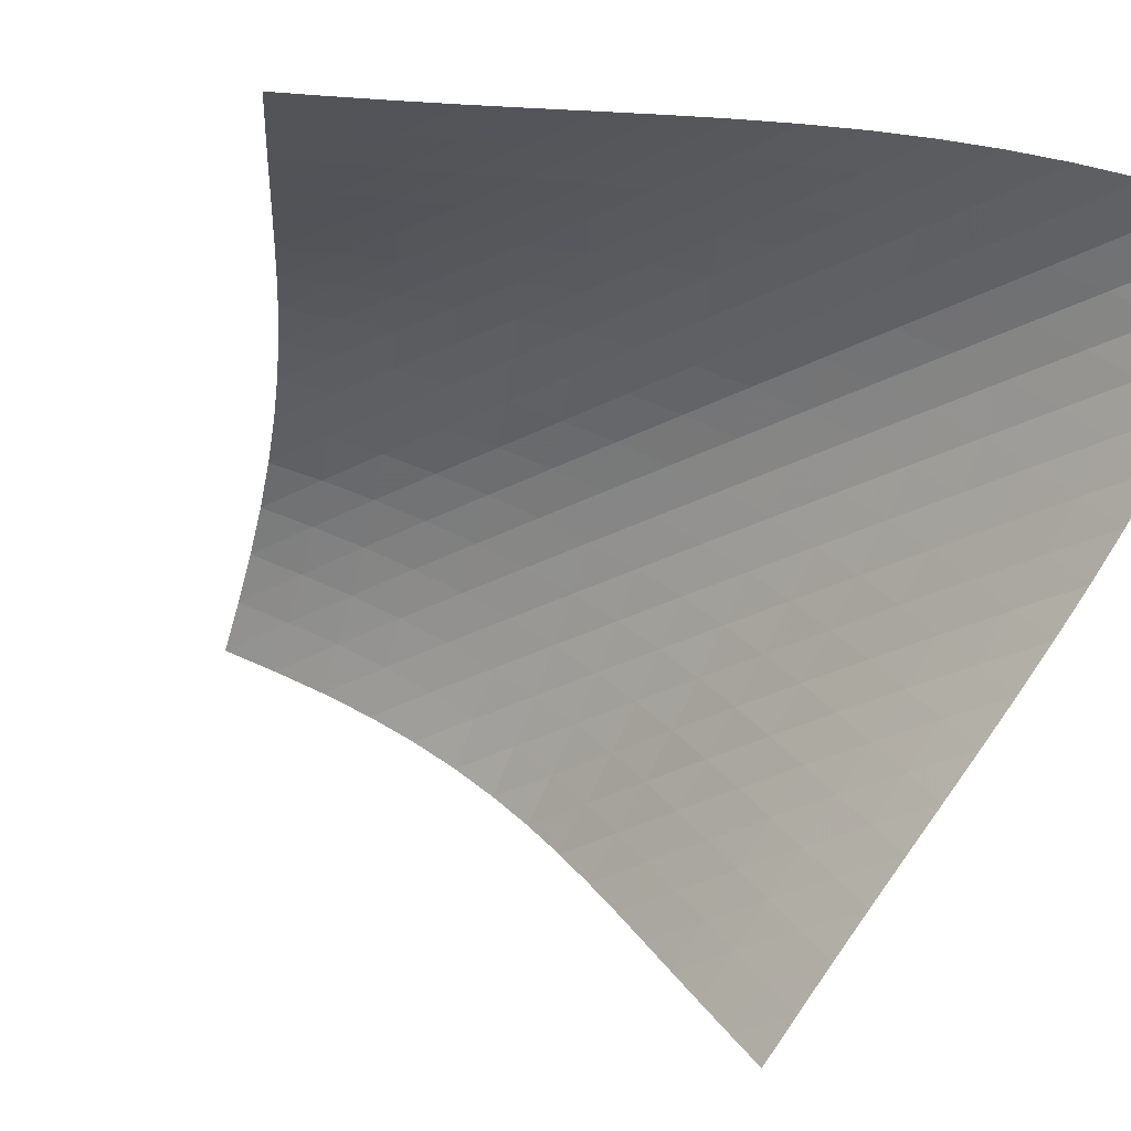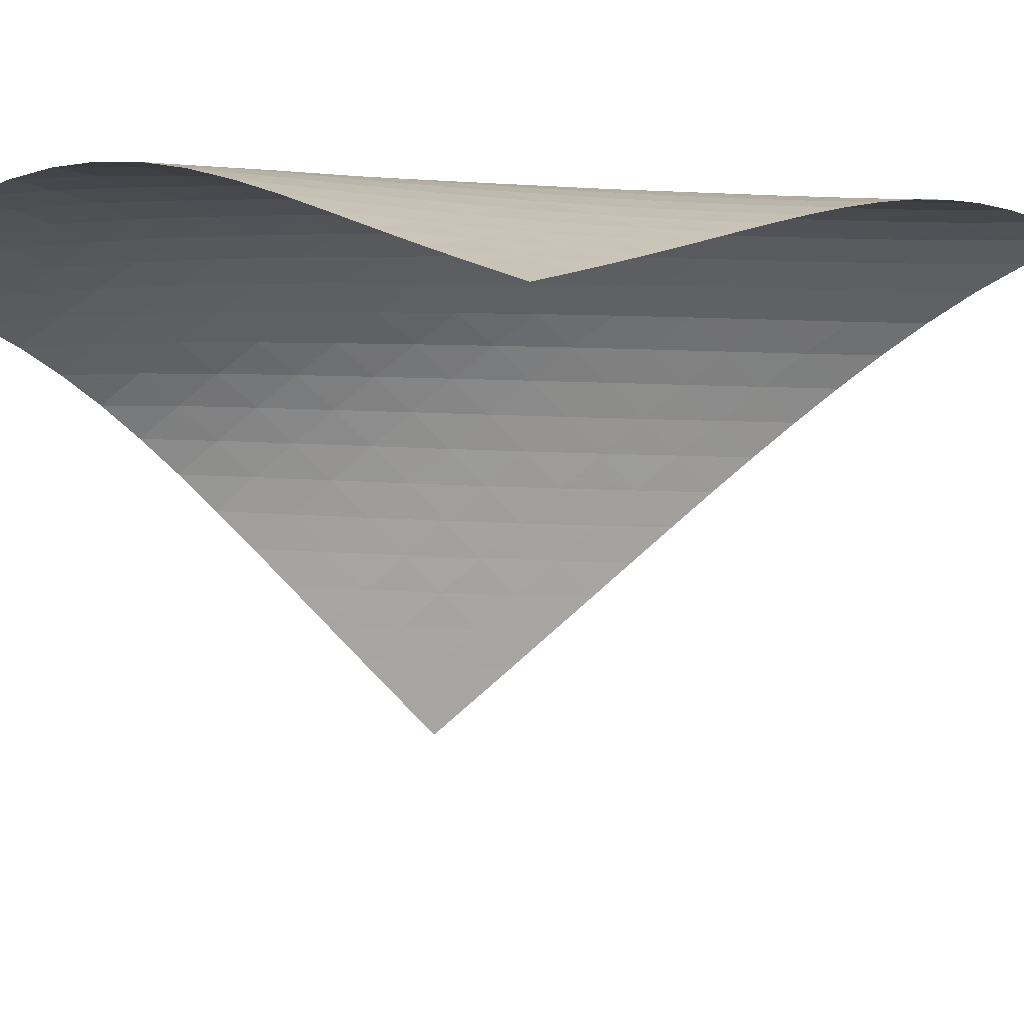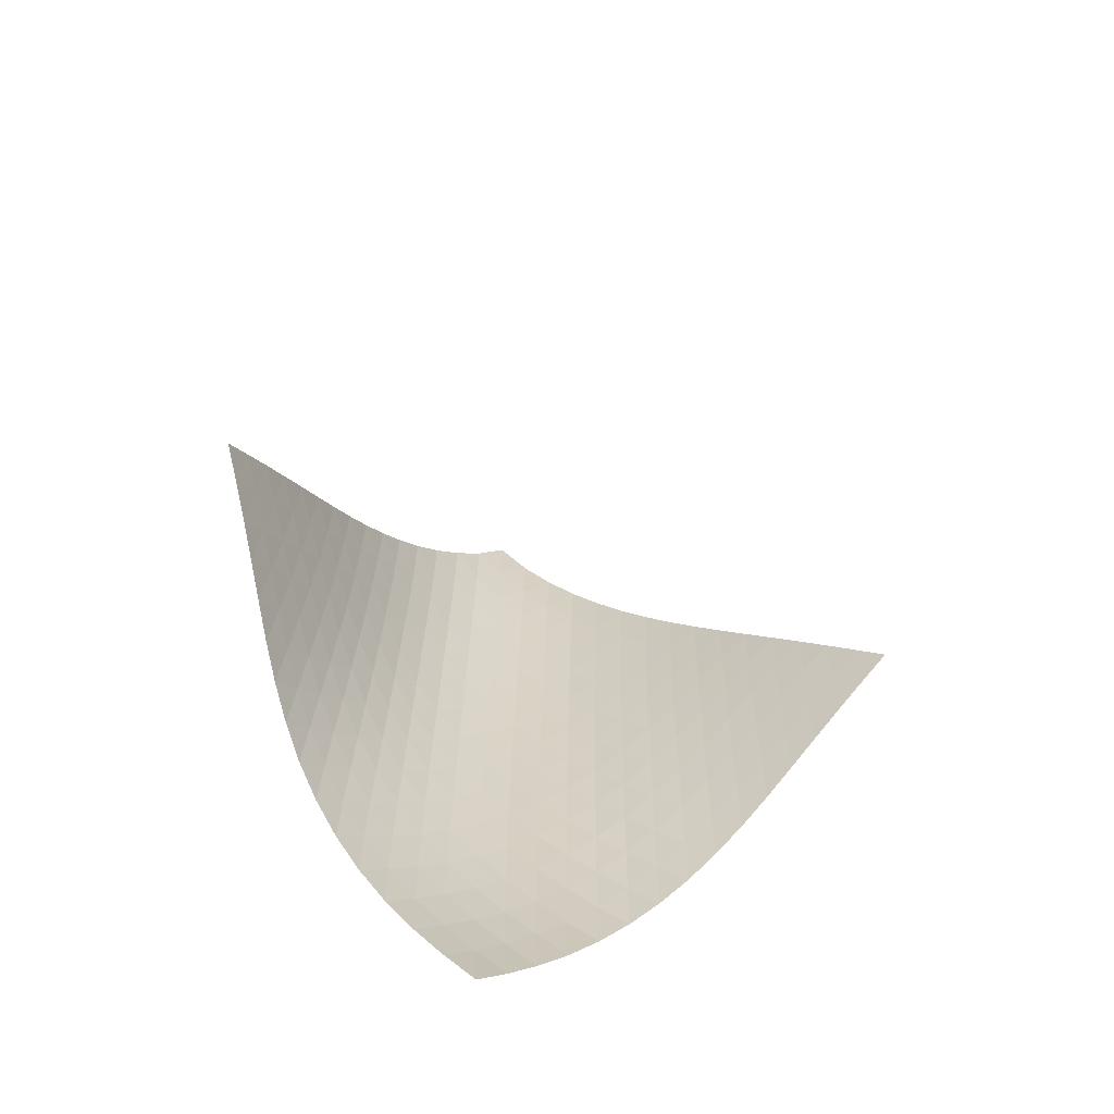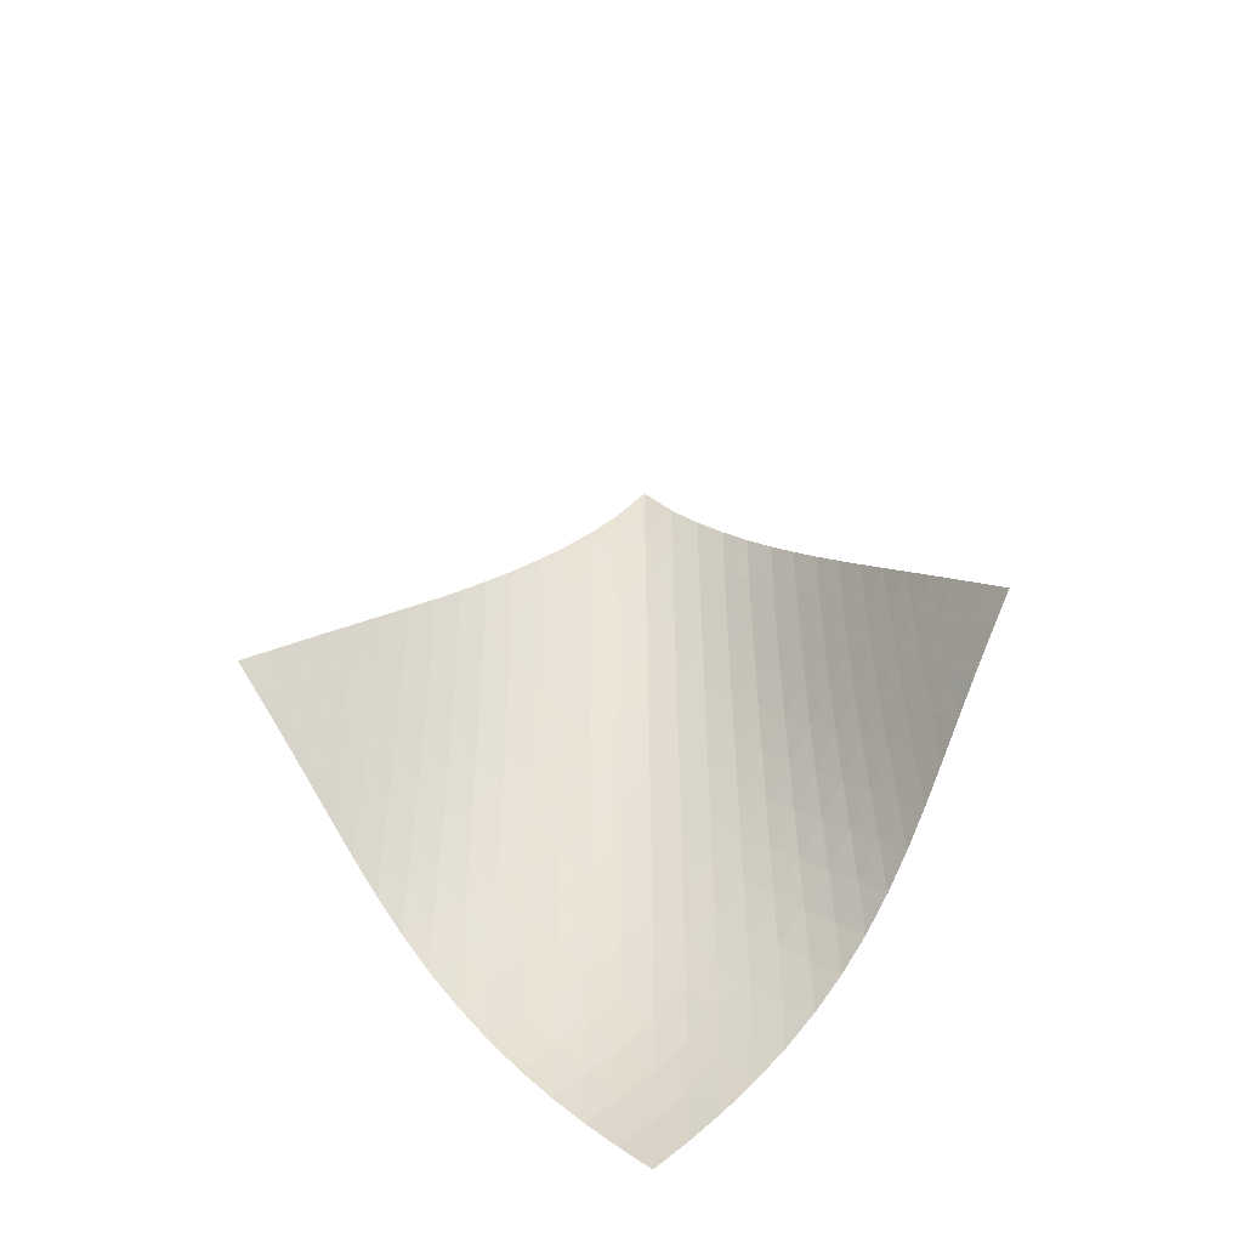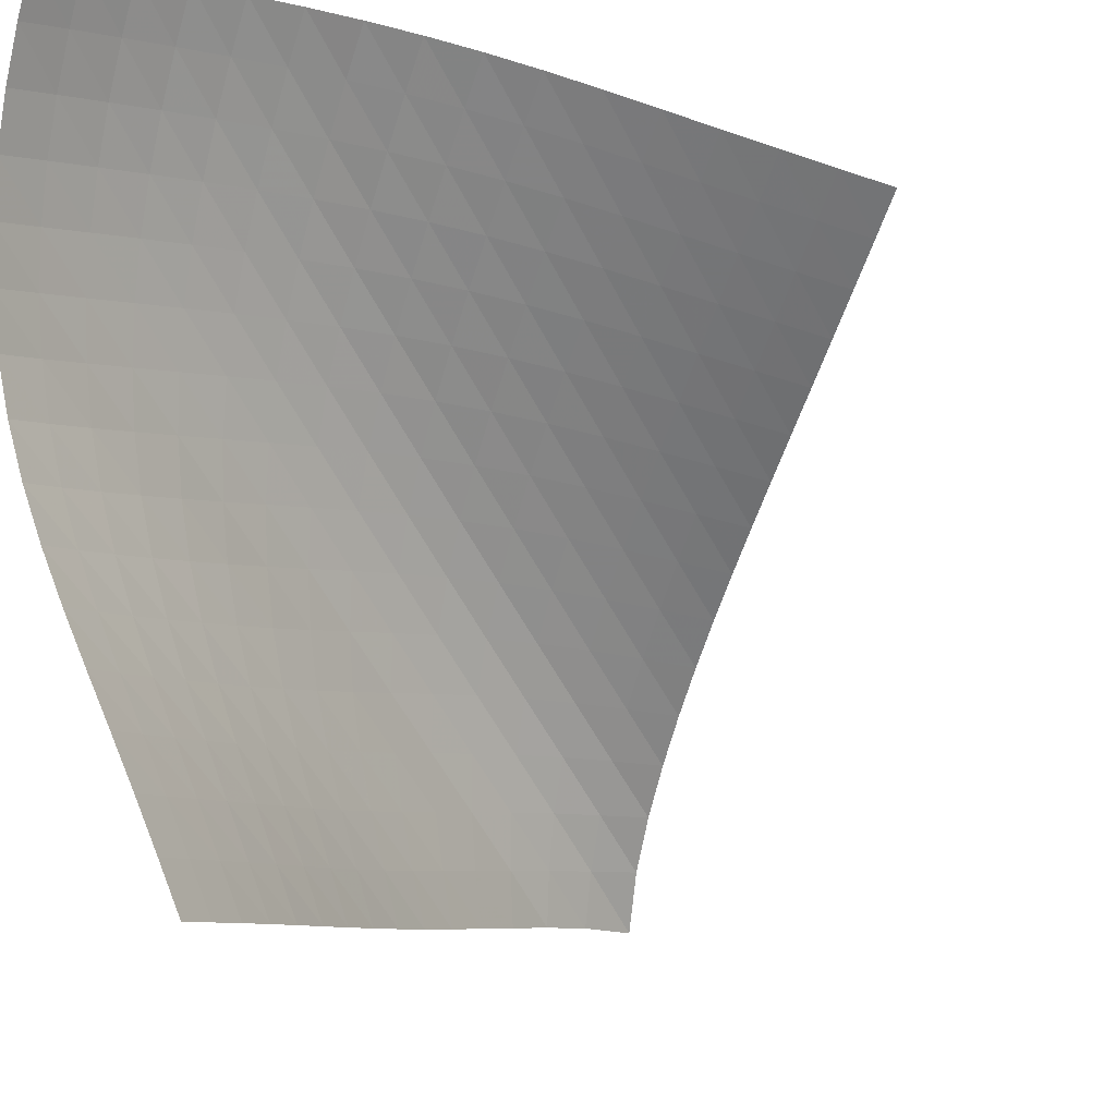
<metadata>
{"format":"obj","ext":"obj","renderer":"f3d","projection":"perspective","resolution":1024,"background":"white","views":[{"elev":-28.9,"azim":129.4,"up":"+Z"},{"elev":18.5,"azim":81.6,"up":"+Z"},{"elev":-65.9,"azim":115.6,"up":"+Y"},{"elev":-49.3,"azim":142.1,"up":"+Y"},{"elev":-52.0,"azim":24.2,"up":"+Z"}]}
</metadata>
<code>
v -6.498 -0.0499 6.498
v 1.952 -10.06 8.334
v -8.334 -10.06 -1.952
v -6.596 -18.91 6.596
v -8.286 -9.415 -1.372
v -8.244 -8.771 -0.7931
v -8.209 -8.125 -0.2138
v -8.18 -7.478 0.3655
v -8.155 -6.831 0.945
v -8.127 -6.182 1.525
v -8.089 -5.532 2.104
v -8.034 -4.881 2.683
v -7.954 -4.228 3.261
v -7.841 -3.572 3.835
v -7.687 -2.911 4.402
v -7.483 -2.244 4.959
v -7.223 -1.564 5.501
v -6.898 -0.8535 6.019
v -6.019 -0.8535 6.898
v -5.501 -1.564 7.223
v -4.959 -2.244 7.483
v -4.402 -2.911 7.687
v -3.835 -3.572 7.841
v -3.261 -4.228 7.954
v -2.683 -4.881 8.034
v -2.104 -5.532 8.089
v -1.525 -6.182 8.127
v -0.945 -6.831 8.155
v -0.3655 -7.478 8.18
v 0.2138 -8.125 8.209
v 0.7931 -8.771 8.244
v 1.372 -9.415 8.286
v 1.307 -10.63 8.417
v 0.6638 -11.2 8.509
v 0.02088 -11.78 8.611
v -0.6216 -12.35 8.718
v -1.264 -12.92 8.817
v -1.906 -13.49 8.892
v -2.544 -14.07 8.922
v -3.173 -14.66 8.889
v -3.784 -15.25 8.782
v -4.364 -15.86 8.593
v -4.904 -16.47 8.322
v -5.395 -17.08 7.974
v -5.836 -17.7 7.561
v -6.232 -18.31 7.097
v -7.097 -18.31 6.232
v -7.561 -17.7 5.836
v -7.974 -17.08 5.395
v -8.322 -16.47 4.904
v -8.593 -15.86 4.364
v -8.782 -15.25 3.784
v -8.889 -14.66 3.173
v -8.922 -14.07 2.544
v -8.892 -13.49 1.906
v -8.817 -12.92 1.264
v -8.718 -12.35 0.6216
v -8.611 -11.78 -0.02088
v -8.509 -11.2 -0.6638
v -8.417 -10.63 -1.307
v -6.514 -1.491 6.514
v -6.924 -2.164 6.06
v -7.259 -2.832 5.558
v -7.526 -3.494 5.024
v -7.734 -4.152 4.47
v -7.892 -4.807 3.903
v -8.009 -5.459 3.329
v -8.094 -6.109 2.751
v -8.156 -6.758 2.171
v -8.203 -7.406 1.591
v -8.243 -8.054 1.011
v -8.281 -8.7 0.4309
v -8.323 -9.345 -0.1488
v -8.368 -9.989 -0.7283
v -6.06 -2.164 6.924
v -6.557 -2.796 6.557
v -6.977 -3.441 6.116
v -7.319 -4.091 5.621
v -7.59 -4.742 5.09
v -7.801 -5.392 4.536
v -7.961 -6.042 3.969
v -8.081 -6.69 3.394
v -8.172 -7.337 2.816
v -8.242 -7.983 2.236
v -8.3 -8.629 1.655
v -8.353 -9.274 1.075
v -8.404 -9.918 0.4952
v -8.457 -10.56 -0.08453
v -5.558 -2.832 7.259
v -6.116 -3.441 6.977
v -6.616 -4.067 6.616
v -7.04 -4.702 6.179
v -7.386 -5.343 5.686
v -7.661 -5.986 5.155
v -7.875 -6.631 4.601
v -8.04 -7.275 4.033
v -8.167 -7.919 3.458
v -8.268 -8.563 2.88
v -8.35 -9.206 2.3
v -8.423 -9.849 1.719
v -8.489 -10.49 1.139
v -8.552 -11.13 0.5587
v -5.024 -3.494 7.526
v -5.621 -4.091 7.319
v -6.179 -4.702 7.04
v -6.676 -5.325 6.676
v -7.101 -5.955 6.239
v -7.45 -6.59 5.746
v -7.729 -7.228 5.216
v -7.951 -7.867 4.663
v -8.125 -8.506 4.095
v -8.265 -9.146 3.521
v -8.38 -9.786 2.942
v -8.479 -10.43 2.362
v -8.568 -11.07 1.782
v -8.647 -11.71 1.202
v -4.47 -4.152 7.734
v -5.09 -4.742 7.59
v -5.686 -5.343 7.386
v -6.239 -5.955 7.101
v -6.732 -6.575 6.732
v -7.156 -7.202 6.293
v -7.507 -7.833 5.801
v -7.794 -8.466 5.272
v -8.026 -9.101 4.72
v -8.215 -9.736 4.155
v -8.372 -10.37 3.581
v -8.507 -11.01 3.004
v -8.625 -11.64 2.425
v -8.729 -12.28 1.845
v -3.903 -4.807 7.892
v -4.536 -5.392 7.801
v -5.155 -5.986 7.661
v -5.746 -6.59 7.45
v -6.293 -7.202 7.156
v -6.782 -7.822 6.782
v -7.203 -8.446 6.34
v -7.558 -9.074 5.849
v -7.854 -9.703 5.323
v -8.099 -10.33 4.774
v -8.306 -10.96 4.211
v -8.485 -11.59 3.641
v -8.641 -12.22 3.065
v -8.778 -12.86 2.486
v -3.329 -5.459 8.009
v -3.969 -6.042 7.961
v -4.601 -6.631 7.875
v -5.216 -7.228 7.729
v -5.801 -7.833 7.507
v -6.34 -8.446 7.203
v -6.823 -9.065 6.823
v -7.243 -9.688 6.38
v -7.603 -10.31 5.89
v -7.909 -10.94 5.367
v -8.171 -11.56 4.823
v -8.399 -12.19 4.265
v -8.6 -12.81 3.697
v -8.775 -13.44 3.123
v -2.751 -6.109 8.094
v -3.394 -6.69 8.081
v -4.033 -7.275 8.04
v -4.663 -7.867 7.951
v -5.272 -8.466 7.794
v -5.849 -9.074 7.558
v -6.38 -9.688 7.243
v -6.857 -10.31 6.857
v -7.276 -10.93 6.412
v -7.641 -11.55 5.925
v -7.959 -12.17 5.406
v -8.239 -12.79 4.867
v -8.487 -13.41 4.313
v -8.705 -14.03 3.748
v -2.171 -6.758 8.156
v -2.816 -7.337 8.172
v -3.458 -7.919 8.167
v -4.095 -8.506 8.125
v -4.72 -9.101 8.026
v -5.323 -9.703 7.854
v -5.89 -10.31 7.603
v -6.412 -10.93 7.276
v -6.883 -11.54 6.883
v -7.301 -12.16 6.437
v -7.672 -12.78 5.951
v -8.002 -13.4 5.437
v -8.296 -14.02 4.902
v -8.557 -14.64 4.35
v -1.591 -7.406 8.203
v -2.236 -7.983 8.242
v -2.88 -8.563 8.268
v -3.521 -9.146 8.265
v -4.155 -9.736 8.215
v -4.774 -10.33 8.099
v -5.367 -10.94 7.909
v -5.925 -11.55 7.641
v -6.437 -12.16 7.301
v -6.901 -12.78 6.901
v -7.318 -13.4 6.453
v -7.692 -14.02 5.967
v -8.029 -14.63 5.454
v -8.329 -15.25 4.919
v -1.011 -8.054 8.243
v -1.655 -8.629 8.3
v -2.3 -9.206 8.35
v -2.942 -9.786 8.38
v -3.581 -10.37 8.372
v -4.211 -10.96 8.306
v -4.823 -11.56 8.171
v -5.406 -12.17 7.959
v -5.951 -12.78 7.672
v -6.453 -13.4 7.318
v -6.908 -14.02 6.908
v -7.319 -14.63 6.453
v -7.69 -15.25 5.963
v -8.024 -15.86 5.445
v -0.4309 -8.7 8.281
v -1.075 -9.274 8.353
v -1.719 -9.849 8.423
v -2.362 -10.43 8.479
v -3.004 -11.01 8.507
v -3.641 -11.59 8.485
v -4.265 -12.19 8.399
v -4.867 -12.79 8.239
v -5.437 -13.4 8.002
v -5.967 -14.02 7.692
v -6.453 -14.63 7.319
v -6.893 -15.25 6.893
v -7.29 -15.87 6.425
v -7.649 -16.48 5.923
v 0.1488 -9.345 8.323
v -0.4952 -9.918 8.404
v -1.139 -10.49 8.489
v -1.782 -11.07 8.568
v -2.425 -11.64 8.625
v -3.065 -12.22 8.641
v -3.697 -12.81 8.6
v -4.313 -13.41 8.487
v -4.902 -14.02 8.296
v -5.454 -14.63 8.029
v -5.963 -15.25 7.69
v -6.425 -15.87 7.29
v -6.841 -16.48 6.841
v -7.217 -17.09 6.352
v 0.7283 -9.989 8.368
v 0.08453 -10.56 8.457
v -0.5587 -11.13 8.552
v -1.202 -11.71 8.647
v -1.845 -12.28 8.729
v -2.486 -12.86 8.778
v -3.123 -13.44 8.775
v -3.748 -14.03 8.705
v -4.35 -14.64 8.557
v -4.919 -15.25 8.329
v -5.445 -15.86 8.024
v -5.923 -16.48 7.649
v -6.352 -17.09 7.217
v -6.739 -17.7 6.739
f 256 46 4
f 256 4 47
f 5 74 60
f 5 60 3
f 74 88 59
f 74 59 60
f 88 102 58
f 88 58 59
f 102 116 57
f 102 57 58
f 116 130 56
f 116 56 57
f 130 144 55
f 130 55 56
f 144 158 54
f 144 54 55
f 158 172 53
f 158 53 54
f 172 186 52
f 172 52 53
f 186 200 51
f 186 51 52
f 200 214 50
f 200 50 51
f 214 228 49
f 214 49 50
f 228 242 48
f 228 48 49
f 242 256 47
f 242 47 48
f 1 19 61
f 1 61 18
f 18 61 62
f 18 62 17
f 17 62 63
f 17 63 16
f 16 63 64
f 16 64 15
f 15 64 65
f 15 65 14
f 14 65 66
f 14 66 13
f 13 66 67
f 13 67 12
f 12 67 68
f 12 68 11
f 11 68 69
f 11 69 10
f 10 69 70
f 10 70 9
f 9 70 71
f 9 71 8
f 8 71 72
f 8 72 7
f 7 72 73
f 7 73 6
f 6 73 74
f 6 74 5
f 19 20 75
f 19 75 61
f 61 75 76
f 61 76 62
f 62 76 77
f 62 77 63
f 63 77 78
f 63 78 64
f 64 78 79
f 64 79 65
f 65 79 80
f 65 80 66
f 66 80 81
f 66 81 67
f 67 81 82
f 67 82 68
f 68 82 83
f 68 83 69
f 69 83 84
f 69 84 70
f 70 84 85
f 70 85 71
f 71 85 86
f 71 86 72
f 72 86 87
f 72 87 73
f 73 87 88
f 73 88 74
f 20 21 89
f 20 89 75
f 75 89 90
f 75 90 76
f 76 90 91
f 76 91 77
f 77 91 92
f 77 92 78
f 78 92 93
f 78 93 79
f 79 93 94
f 79 94 80
f 80 94 95
f 80 95 81
f 81 95 96
f 81 96 82
f 82 96 97
f 82 97 83
f 83 97 98
f 83 98 84
f 84 98 99
f 84 99 85
f 85 99 100
f 85 100 86
f 86 100 101
f 86 101 87
f 87 101 102
f 87 102 88
f 21 22 103
f 21 103 89
f 89 103 104
f 89 104 90
f 90 104 105
f 90 105 91
f 91 105 106
f 91 106 92
f 92 106 107
f 92 107 93
f 93 107 108
f 93 108 94
f 94 108 109
f 94 109 95
f 95 109 110
f 95 110 96
f 96 110 111
f 96 111 97
f 97 111 112
f 97 112 98
f 98 112 113
f 98 113 99
f 99 113 114
f 99 114 100
f 100 114 115
f 100 115 101
f 101 115 116
f 101 116 102
f 22 23 117
f 22 117 103
f 103 117 118
f 103 118 104
f 104 118 119
f 104 119 105
f 105 119 120
f 105 120 106
f 106 120 121
f 106 121 107
f 107 121 122
f 107 122 108
f 108 122 123
f 108 123 109
f 109 123 124
f 109 124 110
f 110 124 125
f 110 125 111
f 111 125 126
f 111 126 112
f 112 126 127
f 112 127 113
f 113 127 128
f 113 128 114
f 114 128 129
f 114 129 115
f 115 129 130
f 115 130 116
f 23 24 131
f 23 131 117
f 117 131 132
f 117 132 118
f 118 132 133
f 118 133 119
f 119 133 134
f 119 134 120
f 120 134 135
f 120 135 121
f 121 135 136
f 121 136 122
f 122 136 137
f 122 137 123
f 123 137 138
f 123 138 124
f 124 138 139
f 124 139 125
f 125 139 140
f 125 140 126
f 126 140 141
f 126 141 127
f 127 141 142
f 127 142 128
f 128 142 143
f 128 143 129
f 129 143 144
f 129 144 130
f 24 25 145
f 24 145 131
f 131 145 146
f 131 146 132
f 132 146 147
f 132 147 133
f 133 147 148
f 133 148 134
f 134 148 149
f 134 149 135
f 135 149 150
f 135 150 136
f 136 150 151
f 136 151 137
f 137 151 152
f 137 152 138
f 138 152 153
f 138 153 139
f 139 153 154
f 139 154 140
f 140 154 155
f 140 155 141
f 141 155 156
f 141 156 142
f 142 156 157
f 142 157 143
f 143 157 158
f 143 158 144
f 25 26 159
f 25 159 145
f 145 159 160
f 145 160 146
f 146 160 161
f 146 161 147
f 147 161 162
f 147 162 148
f 148 162 163
f 148 163 149
f 149 163 164
f 149 164 150
f 150 164 165
f 150 165 151
f 151 165 166
f 151 166 152
f 152 166 167
f 152 167 153
f 153 167 168
f 153 168 154
f 154 168 169
f 154 169 155
f 155 169 170
f 155 170 156
f 156 170 171
f 156 171 157
f 157 171 172
f 157 172 158
f 26 27 173
f 26 173 159
f 159 173 174
f 159 174 160
f 160 174 175
f 160 175 161
f 161 175 176
f 161 176 162
f 162 176 177
f 162 177 163
f 163 177 178
f 163 178 164
f 164 178 179
f 164 179 165
f 165 179 180
f 165 180 166
f 166 180 181
f 166 181 167
f 167 181 182
f 167 182 168
f 168 182 183
f 168 183 169
f 169 183 184
f 169 184 170
f 170 184 185
f 170 185 171
f 171 185 186
f 171 186 172
f 27 28 187
f 27 187 173
f 173 187 188
f 173 188 174
f 174 188 189
f 174 189 175
f 175 189 190
f 175 190 176
f 176 190 191
f 176 191 177
f 177 191 192
f 177 192 178
f 178 192 193
f 178 193 179
f 179 193 194
f 179 194 180
f 180 194 195
f 180 195 181
f 181 195 196
f 181 196 182
f 182 196 197
f 182 197 183
f 183 197 198
f 183 198 184
f 184 198 199
f 184 199 185
f 185 199 200
f 185 200 186
f 28 29 201
f 28 201 187
f 187 201 202
f 187 202 188
f 188 202 203
f 188 203 189
f 189 203 204
f 189 204 190
f 190 204 205
f 190 205 191
f 191 205 206
f 191 206 192
f 192 206 207
f 192 207 193
f 193 207 208
f 193 208 194
f 194 208 209
f 194 209 195
f 195 209 210
f 195 210 196
f 196 210 211
f 196 211 197
f 197 211 212
f 197 212 198
f 198 212 213
f 198 213 199
f 199 213 214
f 199 214 200
f 29 30 215
f 29 215 201
f 201 215 216
f 201 216 202
f 202 216 217
f 202 217 203
f 203 217 218
f 203 218 204
f 204 218 219
f 204 219 205
f 205 219 220
f 205 220 206
f 206 220 221
f 206 221 207
f 207 221 222
f 207 222 208
f 208 222 223
f 208 223 209
f 209 223 224
f 209 224 210
f 210 224 225
f 210 225 211
f 211 225 226
f 211 226 212
f 212 226 227
f 212 227 213
f 213 227 228
f 213 228 214
f 30 31 229
f 30 229 215
f 215 229 230
f 215 230 216
f 216 230 231
f 216 231 217
f 217 231 232
f 217 232 218
f 218 232 233
f 218 233 219
f 219 233 234
f 219 234 220
f 220 234 235
f 220 235 221
f 221 235 236
f 221 236 222
f 222 236 237
f 222 237 223
f 223 237 238
f 223 238 224
f 224 238 239
f 224 239 225
f 225 239 240
f 225 240 226
f 226 240 241
f 226 241 227
f 227 241 242
f 227 242 228
f 31 32 243
f 31 243 229
f 229 243 244
f 229 244 230
f 230 244 245
f 230 245 231
f 231 245 246
f 231 246 232
f 232 246 247
f 232 247 233
f 233 247 248
f 233 248 234
f 234 248 249
f 234 249 235
f 235 249 250
f 235 250 236
f 236 250 251
f 236 251 237
f 237 251 252
f 237 252 238
f 238 252 253
f 238 253 239
f 239 253 254
f 239 254 240
f 240 254 255
f 240 255 241
f 241 255 256
f 241 256 242
f 32 2 33
f 32 33 243
f 243 33 34
f 243 34 244
f 244 34 35
f 244 35 245
f 245 35 36
f 245 36 246
f 246 36 37
f 246 37 247
f 247 37 38
f 247 38 248
f 248 38 39
f 248 39 249
f 249 39 40
f 249 40 250
f 250 40 41
f 250 41 251
f 251 41 42
f 251 42 252
f 252 42 43
f 252 43 253
f 253 43 44
f 253 44 254
f 254 44 45
f 254 45 255
f 255 45 46
f 255 46 256

</code>
